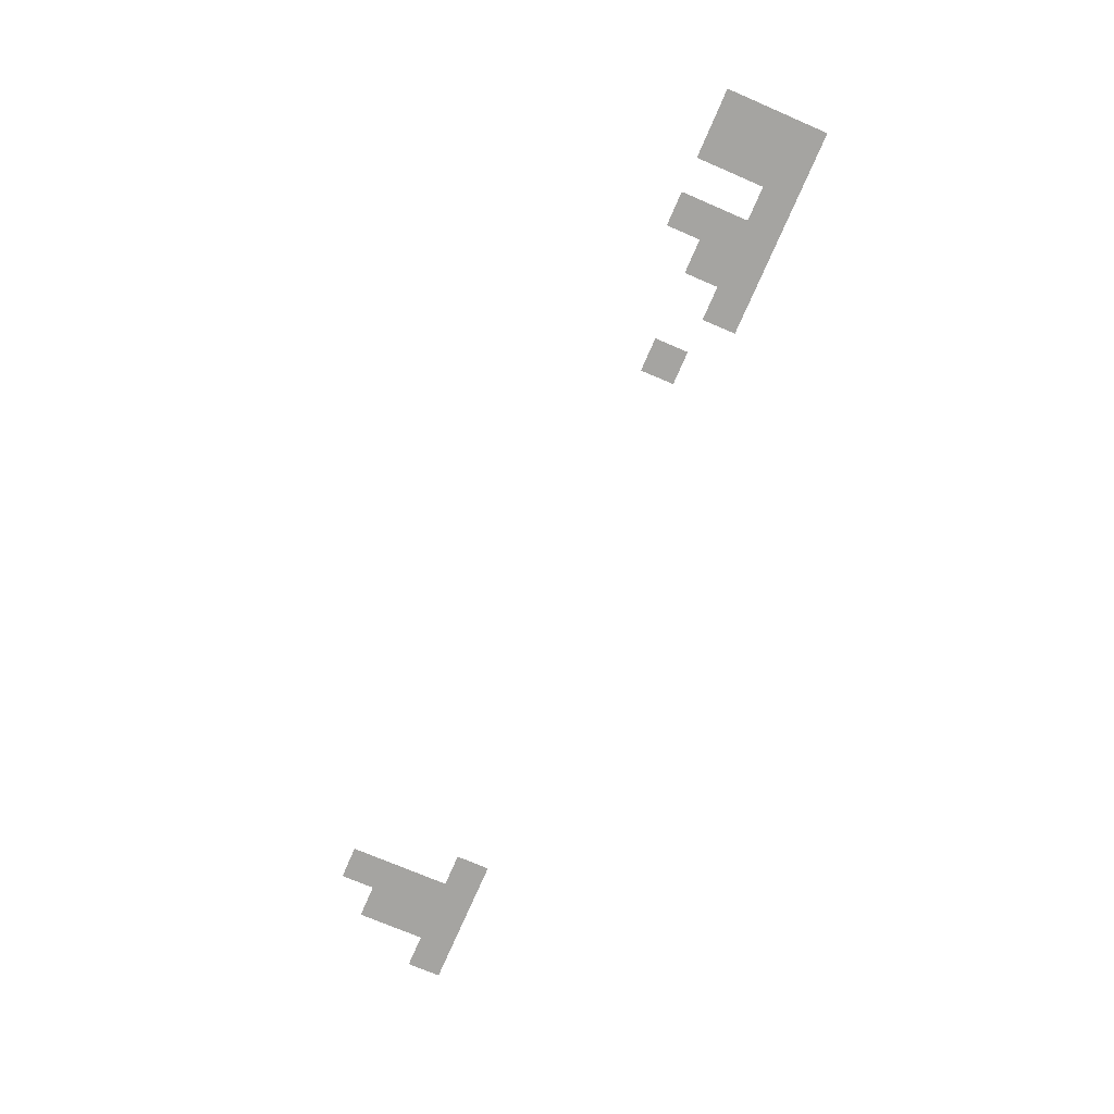
<metadata>
{"format":"obj","ext":"obj","renderer":"f3d","projection":"perspective","resolution":1024,"background":"white","views":[{"elev":-73.2,"azim":66.7,"up":"+Z"}]}
</metadata>
<code>
v -180 -48 0
v -182 -48 0
v -182 -46 0
v -180 -46 0
v -182 -48 0
v -184 -48 0
v -184 -46 0
v -182 -46 0
v -184 -48 0
v -186 -48 0
v -186 -46 0
v -184 -46 0
v -186 -48 0
v -188 -48 0
v -188 -46 0
v -186 -46 0
v -188 -48 0
v -190 -48 0
v -190 -46 0
v -188 -46 0
v -190 -48 0
v -192 -48 0
v -192 -46 0
v -190 -46 0
v -228 -48 0
v -230 -48 0
v -230 -46 0
v -228 -46 0
v -230 -48 0
v -232 -48 0
v -232 -46 0
v -230 -46 0
v -232 -48 0
v -234 -48 0
v -234 -46 0
v -232 -46 0
v -234 -48 0
v -236 -48 0
v -236 -46 0
v -234 -46 0
v -180 -50 0
v -182 -50 0
v -182 -48 0
v -180 -48 0
v -182 -50 0
v -184 -50 0
v -184 -48 0
v -182 -48 0
v -186 -50 0
v -188 -50 0
v -188 -48 0
v -186 -48 0
v -188 -50 0
v -190 -50 0
v -190 -48 0
v -188 -48 0
v -194 -50 0
v -196 -50 0
v -196 -48 0
v -194 -48 0
v -230 -50 0
v -232 -50 0
v -232 -48 0
v -230 -48 0
v -232 -50 0
v -234 -50 0
v -234 -48 0
v -232 -48 0
v -180 -52 0
v -182 -52 0
v -182 -50 0
v -180 -50 0
v -182 -52 0
v -184 -52 0
v -184 -50 0
v -182 -50 0
v -186 -52 0
v -188 -52 0
v -188 -50 0
v -186 -50 0
v -230 -52 0
v -232 -52 0
v -232 -50 0
v -230 -50 0
v -232 -52 0
v -234 -52 0
v -234 -50 0
v -232 -50 0
v -230 -54 0
v -232 -54 0
v -232 -52 0
v -230 -52 0
g bigmap_mesh_0002
f 1 2 3 4
f 5 6 7 8
f 9 10 11 12
f 13 14 15 16
f 17 18 19 20
f 21 22 23 24
f 25 26 27 28
f 29 30 31 32
f 33 34 35 36
f 37 38 39 40
f 41 42 43 44
f 45 46 47 48
f 49 50 51 52
f 53 54 55 56
f 57 58 59 60
f 61 62 63 64
f 65 66 67 68
f 69 70 71 72
f 73 74 75 76
f 77 78 79 80
f 81 82 83 84
f 85 86 87 88
f 89 90 91 92

</code>
